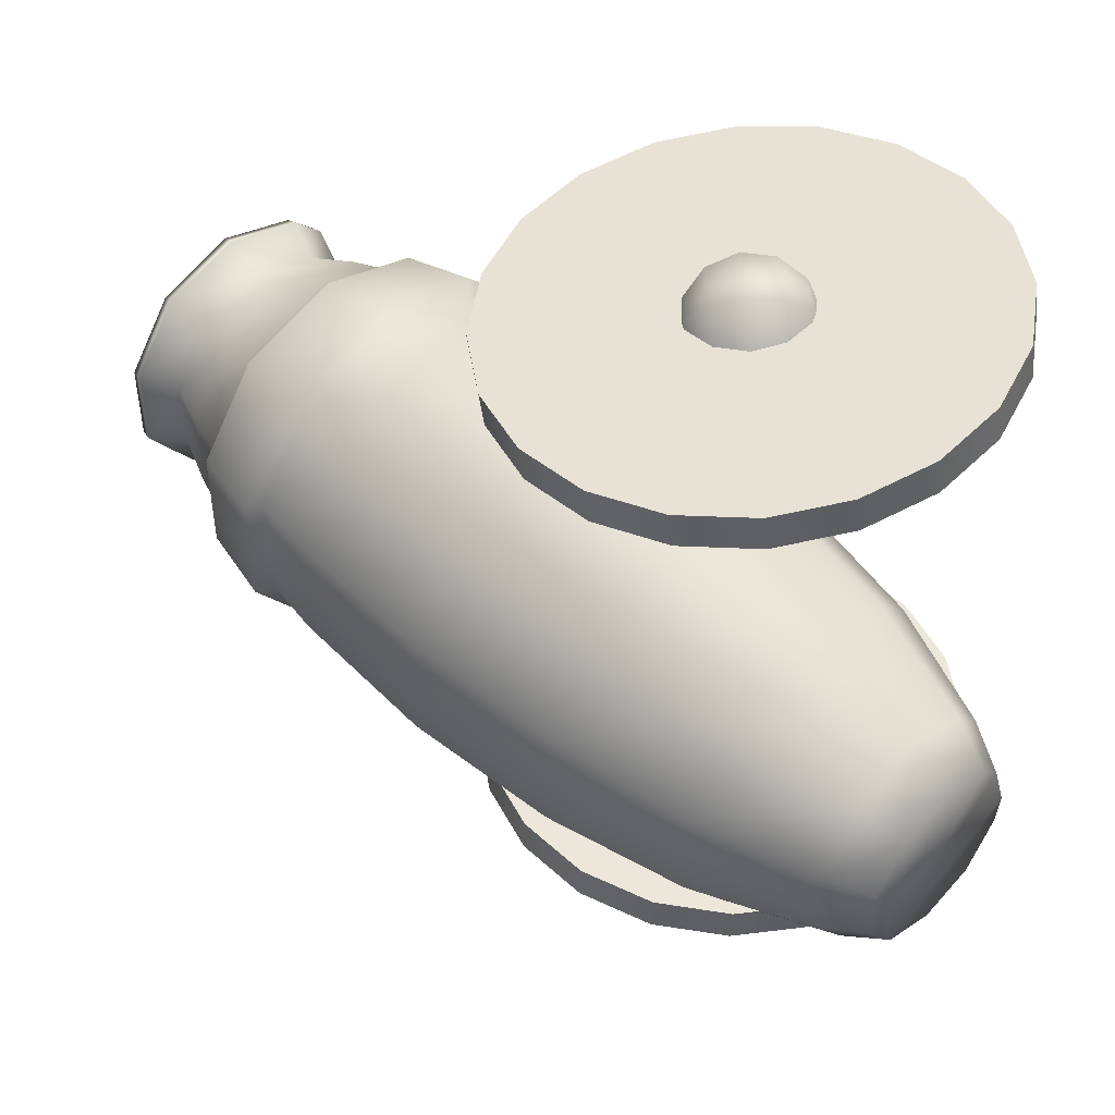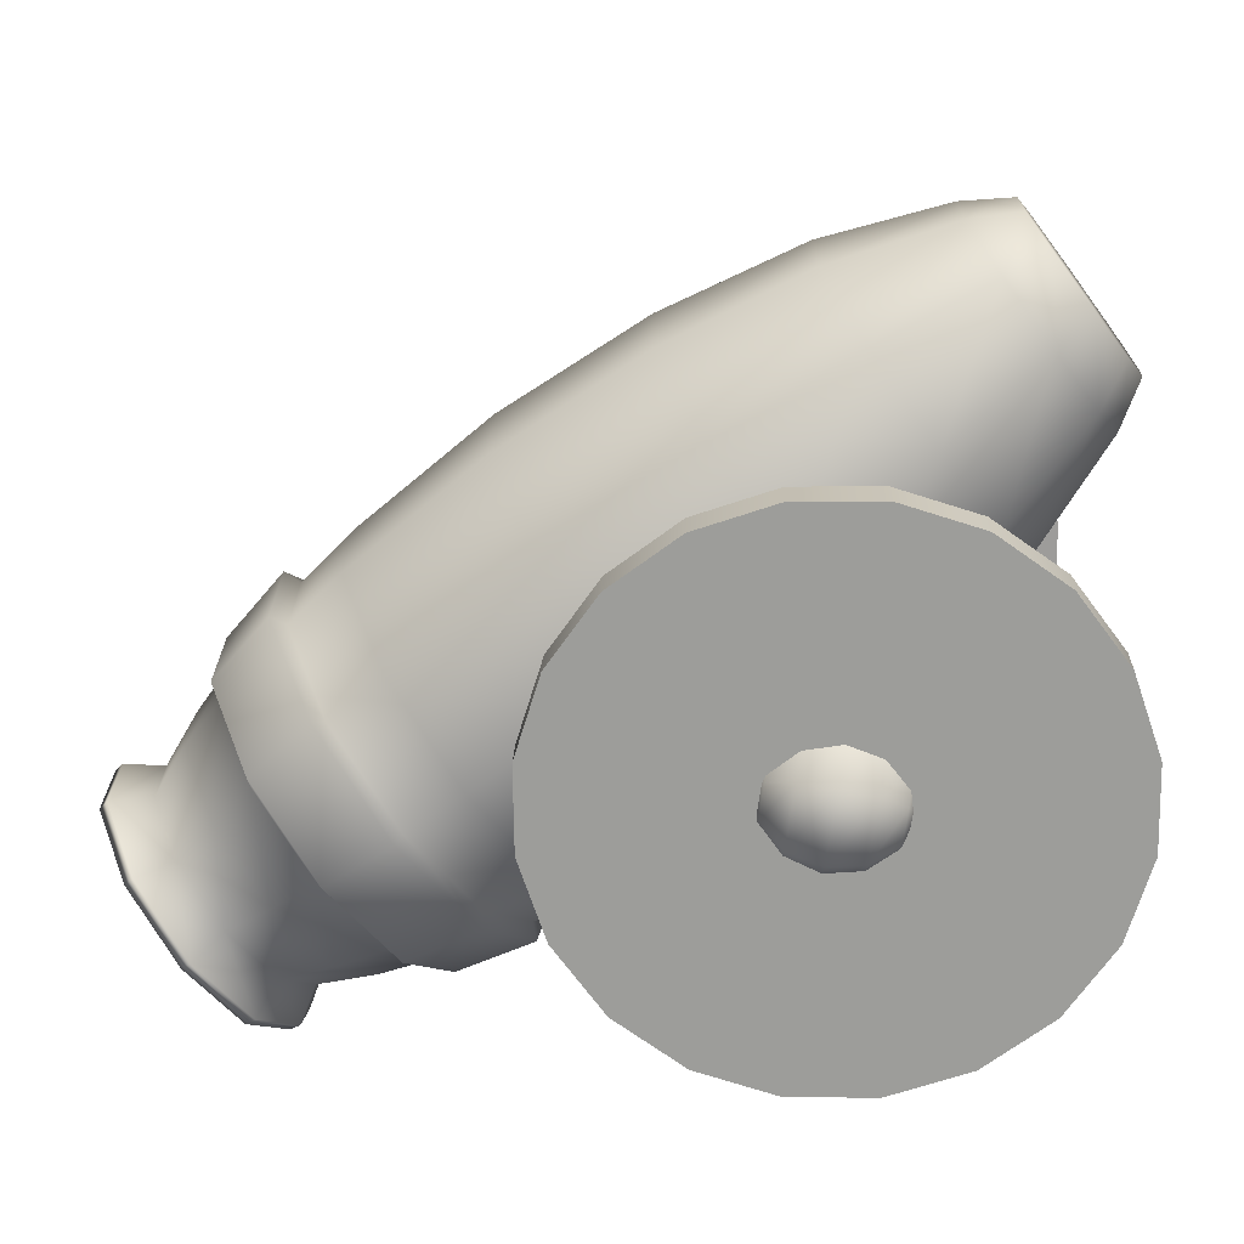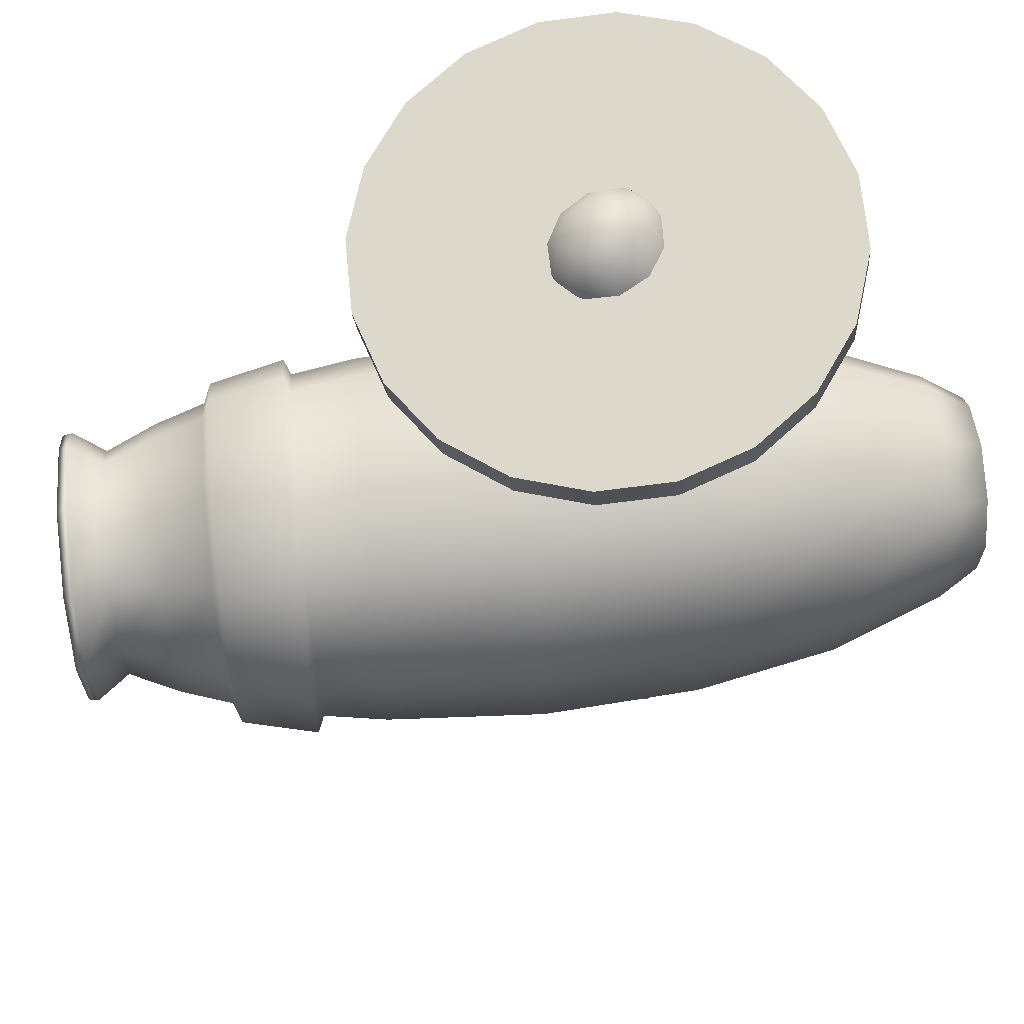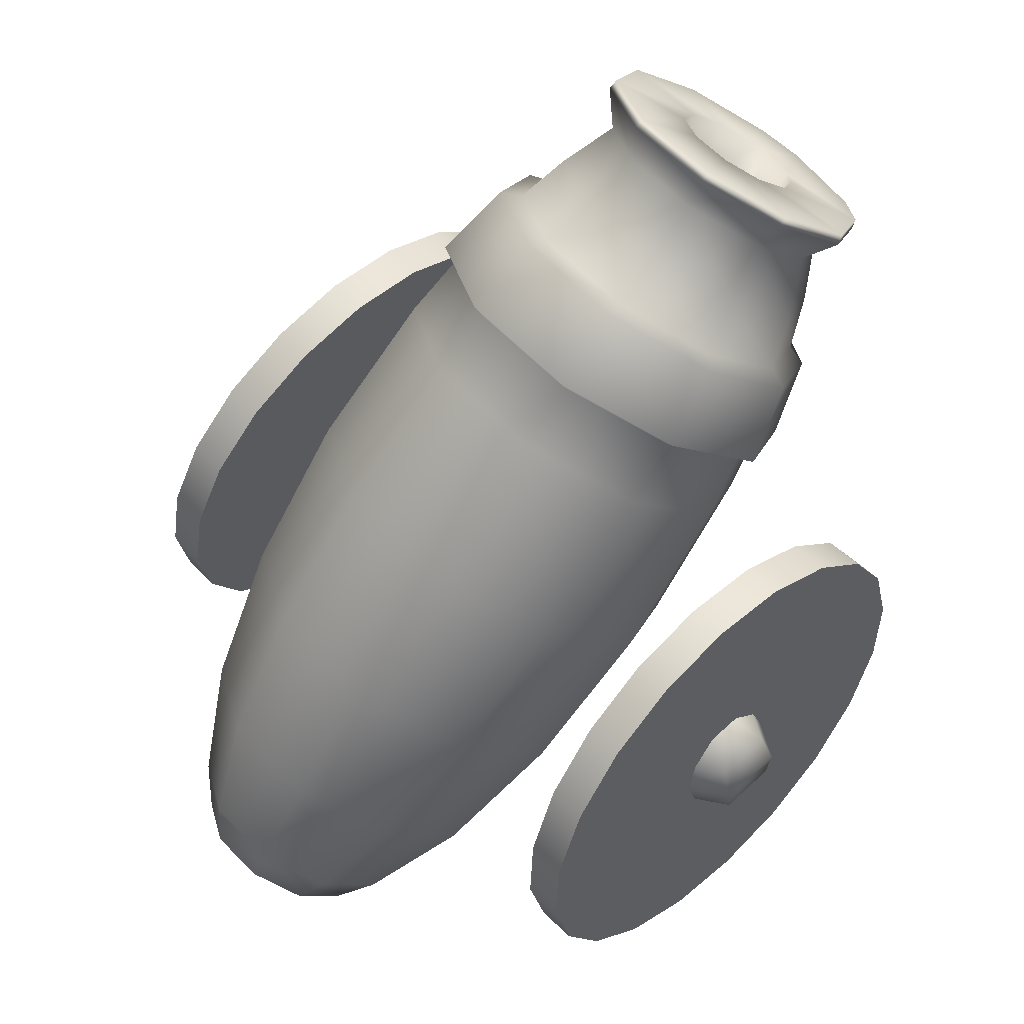
<metadata>
{"format":"obj","ext":"obj","renderer":"f3d","projection":"perspective","resolution":1024,"background":"white","views":[{"elev":48.3,"azim":-90.1,"up":"+Z"},{"elev":-70.6,"azim":-98.2,"up":"+Z"},{"elev":65.8,"azim":-140.6,"up":"+Z"},{"elev":61.0,"azim":-43.7,"up":"+Y"}]}
</metadata>
<code>
g default
v -0.05448 -1.266 1.663
v 0.03637 -1.235 1.817
v 0.2181 -1.235 1.817
v 0.3089 -1.266 1.663
v -0.1875 -1.135 1.637
v -0.03013 -1.083 1.905
v 0.2846 -1.083 1.905
v 0.4419 -1.135 1.637
v -0.2362 -0.9567 1.602
v -0.05448 -0.8962 1.911
v 0.3089 -0.8962 1.911
v 0.4906 -0.9567 1.602
v -0.1875 -0.7784 1.567
v -0.03013 -0.726 1.835
v 0.2846 -0.726 1.835
v 0.4419 -0.7784 1.567
v -0.05448 -0.6479 1.542
v 0.03637 -0.6176 1.696
v 0.2181 -0.6176 1.696
v 0.3089 -0.6479 1.542
v 0.1272 -1.313 1.672
v 0.1272 -0.6001 1.532
v 1.468 -0.5389 1.431
v 1.268 -0.1485 1.385
v 0.9556 0.1614 1.349
v 0.5625 0.3605 1.327
v 0.1267 0.4293 1.321
v -0.3091 0.361 1.331
v -0.7022 0.1624 1.357
v -1.014 -0.1472 1.396
v -1.214 -0.5373 1.444
v -1.283 -0.9699 1.496
v -1.214 -1.403 1.548
v -1.014 -1.793 1.594
v -0.7022 -2.103 1.63
v -0.3091 -2.302 1.652
v 0.1267 -2.371 1.658
v 0.5625 -2.303 1.648
v 0.9556 -2.104 1.622
v 1.268 -1.794 1.583
v 1.468 -1.404 1.535
v 1.537 -0.9716 1.483
v 1.469 -0.5133 1.643
v 1.269 -0.1229 1.597
v 0.9566 0.187 1.561
v 0.5635 0.3861 1.539
v 0.1277 0.4549 1.533
v -0.308 0.3866 1.543
v -0.7012 0.188 1.569
v -1.013 -0.1216 1.608
v -1.213 -0.5118 1.656
v -1.282 -0.9444 1.709
v -1.213 -1.377 1.76
v -1.013 -1.767 1.806
v -0.7012 -2.077 1.842
v -0.308 -2.276 1.864
v 0.1277 -2.345 1.871
v 0.5635 -2.277 1.86
v 0.9566 -2.078 1.834
v 1.269 -1.769 1.796
v 1.469 -1.379 1.748
v 1.538 -0.946 1.695
v 0.1267 -0.9708 1.49
v 0.1277 -0.9452 1.702
v -1.599 -2.198 -0.1909
v -1.73 -2.068 -0.444
v -1.941 -1.859 -0.5406
v -2.152 -1.649 -0.444
v -2.282 -1.52 -0.1909
v -2.282 -1.52 0.1219
v -2.152 -1.649 0.375
v -1.941 -1.859 0.4717
v -1.73 -2.068 0.375
v -1.65 -2.147 0.263
v -1.582 -2.215 -0.03448
v -1.329 -2.127 -0.237
v -1.498 -1.96 -0.5646
v -1.771 -1.688 -0.6898
v -2.045 -1.417 -0.5646
v -2.214 -1.249 -0.237
v -2.214 -1.249 0.168
v -2.045 -1.417 0.4957
v -1.771 -1.688 0.6208
v -1.498 -1.96 0.4957
v -1.395 -2.062 0.3507
v -1.306 -2.15 -0.03448
v -0.7059 -1.832 -0.3132
v -0.9385 -1.601 -0.7642
v -1.315 -1.228 -0.9364
v -1.691 -0.8546 -0.7642
v -1.924 -0.6237 -0.3132
v -1.924 -0.6237 0.2442
v -1.691 -0.8546 0.6952
v -1.315 -1.228 0.8675
v -0.9385 -1.601 0.6952
v -0.7968 -1.742 0.4957
v -0.6746 -1.863 -0.03448
v -0.0235 -1.358 -0.3621
v -0.2969 -1.087 -0.8923
v -0.7392 -0.6481 -1.095
v -1.182 -0.2091 -0.8923
v -1.455 0.06223 -0.3621
v -1.455 0.06223 0.2932
v -1.182 -0.2091 0.8233
v -0.7392 -0.6481 1.026
v -0.2969 -1.087 0.8233
v -0.1304 -1.252 0.5887
v 0.01333 -1.395 -0.03448
v 0.6513 -0.7522 -0.379
v 0.3638 -0.4669 -0.9364
v -0.1013 -0.005303 -1.149
v -0.5664 0.4563 -0.9364
v -0.8539 0.7416 -0.379
v -0.8539 0.7416 0.31
v -0.5664 0.4563 0.8675
v -0.1013 -0.005302 1.08
v 0.3638 -0.4669 0.8675
v 0.5389 -0.6407 0.6208
v 0.69 -0.7906 -0.03448
v 1.252 -0.07283 -0.3621
v 0.979 0.1985 -0.8923
v 0.5367 0.6375 -1.095
v 0.09432 1.077 -0.8923
v -0.1791 1.348 -0.3621
v -0.1791 1.348 0.2932
v 0.09432 1.077 0.8233
v 0.5367 0.6375 1.026
v 0.979 0.1985 0.8233
v 1.146 0.03325 0.5887
v 1.289 -0.1094 -0.03448
v 1.558 0.1942 -0.3724
v 1.276 0.474 -0.9191
v 0.8203 0.9268 -1.128
v 0.3641 1.38 -0.9191
v 0.0822 1.659 -0.3724
v 0.0822 1.659 0.3034
v 0.3641 1.38 0.8501
v 0.8203 0.9268 1.059
v 1.276 0.474 0.8501
v 1.448 0.3036 0.6082
v 1.596 0.1565 -0.03448
v 1.795 0.568 -0.3413
v 1.539 0.8221 -0.8377
v 1.124 1.233 -1.027
v 0.7102 1.644 -0.8377
v 0.4542 1.898 -0.3413
v 0.4542 1.898 0.2723
v 0.7102 1.644 0.7687
v 1.124 1.233 0.9583
v 1.539 0.8221 0.7687
v 1.694 0.6673 0.5491
v 1.829 0.5338 -0.03448
v 1.891 0.9375 -0.2781
v 1.687 1.139 -0.6723
v 1.359 1.466 -0.8228
v 1.03 1.792 -0.6723
v 0.8264 1.994 -0.2781
v 0.8264 1.994 0.2091
v 1.03 1.792 0.6033
v 1.359 1.466 0.7538
v 1.687 1.139 0.6033
v 1.811 1.016 0.4289
v 1.918 0.9103 -0.03448
v 2.011 1.239 -0.237
v 1.842 1.406 -0.5646
v 1.569 1.678 -0.6898
v 1.296 1.949 -0.5646
v 1.127 2.117 -0.237
v 1.127 2.117 0.168
v 1.296 1.949 0.4957
v 1.569 1.678 0.6208
v 1.842 1.406 0.4957
v 1.945 1.304 0.3507
v 2.034 1.216 -0.03448
v 2.256 1.335 -0.2734
v 2.056 1.533 -0.6601
v 1.734 1.853 -0.8078
v 1.411 2.173 -0.6601
v 1.212 2.371 -0.2734
v 1.212 2.371 0.2045
v 1.411 2.173 0.5911
v 1.734 1.853 0.7388
v 2.056 1.533 0.5911
v 2.178 1.412 0.4201
v 2.282 1.308 -0.03448
v 1.971 1.617 -0.1409
v 1.882 1.706 -0.3132
v 1.738 1.848 -0.379
v 1.594 1.991 -0.3132
v 1.506 2.079 -0.1409
v 1.506 2.079 0.07198
v 1.594 1.991 0.2442
v 1.738 1.848 0.31
v 1.882 1.706 0.2442
v 1.936 1.652 0.168
v 1.983 1.605 -0.03448
v 1.696 1.34 -0.1409
v 1.607 1.428 -0.3132
v 1.463 1.571 -0.379
v 1.319 1.714 -0.3132
v 1.231 1.802 -0.1409
v 1.231 1.802 0.07198
v 1.319 1.714 0.2442
v 1.463 1.571 0.31
v 1.607 1.428 0.2442
v 1.661 1.375 0.168
v 1.696 1.34 0.07198
v 1.708 1.328 -0.03448
v 1.367 2.137 -0.6688
v 1.694 1.812 -0.8185
v 2.021 1.488 -0.6688
v 2.223 1.287 -0.2768
v 2.251 1.26 -0.03448
v 2.144 1.365 0.4264
v 2.021 1.488 0.5998
v 1.694 1.812 0.7495
v 1.367 2.137 0.5998
v 1.165 2.338 0.2078
v 1.165 2.338 -0.2768
v 0.7899 1.628 -0.7473
v 1.157 1.263 -0.9155
v 1.525 0.8982 -0.7473
v 1.752 0.6728 -0.3067
v 1.783 0.6424 -0.03448
v 1.663 0.7609 0.4834
v 1.525 0.8982 0.6783
v 1.157 1.263 0.8466
v 0.7899 1.628 0.6783
v 0.5627 1.853 0.2378
v 0.5627 1.853 -0.3067
v 0.377 1.313 -0.8455
v 0.7952 0.898 -1.037
v 1.213 0.483 -0.8455
v 1.472 0.2264 -0.3443
v 1.507 0.1919 -0.03448
v 1.371 0.3267 0.5547
v 1.213 0.483 0.7765
v 0.7952 0.898 0.968
v 0.377 1.313 0.7765
v 0.1185 1.57 0.2753
v 0.1185 1.57 -0.3443
v -0.05448 -1.265 -1.631
v 0.03637 -1.249 -1.788
v 0.2181 -1.249 -1.788
v 0.3089 -1.265 -1.631
v -0.1875 -1.133 -1.617
v -0.03013 -1.104 -1.888
v 0.2846 -1.104 -1.888
v 0.4419 -1.133 -1.617
v -0.2362 -0.9524 -1.598
v -0.05448 -0.9193 -1.911
v 0.3089 -0.9193 -1.911
v 0.4906 -0.9524 -1.598
v -0.1875 -0.7718 -1.579
v -0.03013 -0.7431 -1.85
v 0.2846 -0.7431 -1.85
v 0.4419 -0.7718 -1.579
v -0.05448 -0.6395 -1.565
v 0.03637 -0.6229 -1.721
v 0.2181 -0.6229 -1.721
v 0.3089 -0.6395 -1.565
v 0.1272 -1.314 -1.636
v 0.1272 -0.5911 -1.56
v 1.468 -0.5212 -1.464
v 1.268 -0.1282 -1.453
v 0.9556 0.1836 -1.444
v 0.5625 0.3839 -1.44
v 0.1267 0.453 -1.44
v -0.3091 0.384 -1.444
v -0.7022 0.1839 -1.452
v -1.014 -0.1279 -1.464
v -1.214 -0.5208 -1.477
v -1.283 -0.9563 -1.492
v -1.214 -1.392 -1.505
v -1.014 -1.785 -1.517
v -0.7022 -2.097 -1.525
v -0.3091 -2.297 -1.53
v 0.1267 -2.366 -1.53
v 0.5625 -2.297 -1.525
v 0.9556 -2.097 -1.517
v 1.268 -1.785 -1.506
v 1.468 -1.392 -1.492
v 1.537 -0.9568 -1.478
v 1.469 -0.5144 -1.678
v 1.269 -0.1214 -1.666
v 0.9566 0.1904 -1.658
v 0.5635 0.3907 -1.654
v 0.1277 0.4597 -1.653
v -0.308 0.3908 -1.658
v -0.7012 0.1907 -1.666
v -1.013 -0.1211 -1.677
v -1.213 -0.514 -1.691
v -1.282 -0.9495 -1.705
v -1.213 -1.385 -1.719
v -1.013 -1.778 -1.73
v -0.7012 -2.09 -1.739
v -0.308 -2.29 -1.743
v 0.1277 -2.359 -1.743
v 0.5635 -2.29 -1.739
v 0.9566 -2.09 -1.731
v 1.269 -1.778 -1.719
v 1.469 -1.386 -1.706
v 1.538 -0.95 -1.691
v 0.1267 -0.9565 -1.485
v 0.1277 -0.9497 -1.698
g Canon
f 1 2 6 5
f 2 3 7 6
f 3 4 8 7
f 5 6 10 9
f 6 7 11 10
f 7 8 12 11
f 9 10 14 13
f 10 11 15 14
f 11 12 16 15
f 13 14 18 17
f 14 15 19 18
f 15 16 20 19
f 2 1 21
f 3 2 21
f 4 3 21
f 17 18 22
f 18 19 22
f 19 20 22
f 23 24 44 43
f 24 25 45 44
f 25 26 46 45
f 26 27 47 46
f 27 28 48 47
f 28 29 49 48
f 29 30 50 49
f 30 31 51 50
f 31 32 52 51
f 32 33 53 52
f 33 34 54 53
f 34 35 55 54
f 35 36 56 55
f 36 37 57 56
f 37 38 58 57
f 38 39 59 58
f 39 40 60 59
f 40 41 61 60
f 41 42 62 61
f 42 23 43 62
f 24 23 63
f 25 24 63
f 26 25 63
f 27 26 63
f 28 27 63
f 29 28 63
f 30 29 63
f 31 30 63
f 32 31 63
f 33 32 63
f 34 33 63
f 35 34 63
f 36 35 63
f 37 36 63
f 38 37 63
f 39 38 63
f 40 39 63
f 41 40 63
f 42 41 63
f 23 42 63
f 43 44 64
f 44 45 64
f 45 46 64
f 46 47 64
f 47 48 64
f 48 49 64
f 49 50 64
f 50 51 64
f 51 52 64
f 52 53 64
f 53 54 64
f 54 55 64
f 55 56 64
f 56 57 64
f 57 58 64
f 58 59 64
f 59 60 64
f 60 61 64
f 61 62 64
f 62 43 64
f 66 65 68
f 67 66 68
f 70 69 68
f 71 70 68
f 72 71 68
f 73 72 68
f 74 73 68
f 75 74 68
f 65 75 68
f 76 65 66 77
f 77 66 67 78
f 78 67 68 79
f 79 68 69 80
f 80 69 70 81
f 81 70 71 82
f 82 71 72 83
f 83 72 73 84
f 73 74 85 84
f 85 74 75 86
f 75 65 76 86
f 77 88 87 76
f 78 89 88 77
f 79 90 89 78
f 80 91 90 79
f 81 92 91 80
f 82 93 92 81
f 83 94 93 82
f 84 95 94 83
f 85 96 95 84
f 86 97 96 85
f 76 87 97 86
f 88 99 98 87
f 89 100 99 88
f 90 101 100 89
f 91 102 101 90
f 92 103 102 91
f 93 104 103 92
f 94 105 104 93
f 95 106 105 94
f 96 107 106 95
f 97 108 107 96
f 87 98 108 97
f 99 110 109 98
f 100 111 110 99
f 101 112 111 100
f 102 113 112 101
f 103 114 113 102
f 104 115 114 103
f 105 116 115 104
f 106 117 116 105
f 107 118 117 106
f 108 119 118 107
f 98 109 119 108
f 110 121 120 109
f 111 122 121 110
f 112 123 122 111
f 113 124 123 112
f 114 125 124 113
f 115 126 125 114
f 116 127 126 115
f 117 128 127 116
f 118 129 128 117
f 119 130 129 118
f 109 120 130 119
f 234 120 121 233
f 233 121 122 232
f 232 122 123 231
f 241 231 123 124
f 241 124 125 240
f 240 125 126 239
f 239 126 127 238
f 238 127 128 237
f 128 129 236 237
f 236 129 130 235
f 130 120 234 235
f 142 131 132 143
f 143 132 133 144
f 144 133 134 145
f 145 134 135 146
f 146 135 136 147
f 147 136 137 148
f 148 137 138 149
f 149 138 139 150
f 139 140 151 150
f 151 140 141 152
f 141 131 142 152
f 223 142 143 222
f 222 143 144 221
f 221 144 145 220
f 230 220 145 146
f 230 146 147 229
f 229 147 148 228
f 228 148 149 227
f 227 149 150 226
f 150 151 225 226
f 225 151 152 224
f 152 142 223 224
f 164 153 154 165
f 165 154 155 166
f 166 155 156 167
f 167 156 157 168
f 168 157 158 169
f 169 158 159 170
f 170 159 160 171
f 171 160 161 172
f 161 162 173 172
f 173 162 163 174
f 163 153 164 174
f 212 164 165 211
f 211 165 166 210
f 210 166 167 209
f 219 209 167 168
f 219 168 169 218
f 218 169 170 217
f 217 170 171 216
f 216 171 172 215
f 172 173 214 215
f 214 173 174 213
f 174 164 212 213
f 186 175 176 187
f 187 176 177 188
f 188 177 178 189
f 189 178 179 190
f 190 179 180 191
f 191 180 181 192
f 192 181 182 193
f 193 182 183 194
f 183 184 195 194
f 195 184 185 196
f 185 175 186 196
f 208 197 198
f 208 198 199
f 208 199 200
f 208 200 201
f 208 201 202
f 208 202 203
f 208 203 204
f 208 204 205
f 206 208 205
f 207 208 206
f 197 186 187 198
f 198 187 188 199
f 199 188 189 200
f 200 189 190 201
f 201 190 191 202
f 202 191 192 203
f 203 192 193 204
f 204 193 194 205
f 194 195 206 205
f 207 206 195 196 208
f 196 186 197 208
f 177 210 209 178
f 176 211 210 177
f 175 212 211 176
f 213 212 175 185
f 184 214 213 185
f 215 214 184 183
f 182 216 215 183
f 181 217 216 182
f 180 218 217 181
f 179 219 218 180
f 178 209 219 179
f 155 221 220 156
f 154 222 221 155
f 153 223 222 154
f 224 223 153 163
f 162 225 224 163
f 226 225 162 161
f 160 227 226 161
f 159 228 227 160
f 158 229 228 159
f 157 230 229 158
f 156 220 230 157
f 133 232 231 134
f 132 233 232 133
f 131 234 233 132
f 235 234 131 141
f 140 236 235 141
f 237 236 140 139
f 138 238 237 139
f 137 239 238 138
f 136 240 239 137
f 135 241 240 136
f 134 231 241 135
f 242 246 247 243
f 243 247 248 244
f 244 248 249 245
f 246 250 251 247
f 247 251 252 248
f 248 252 253 249
f 250 254 255 251
f 251 255 256 252
f 252 256 257 253
f 254 258 259 255
f 255 259 260 256
f 256 260 261 257
f 243 262 242
f 244 262 243
f 245 262 244
f 258 263 259
f 259 263 260
f 260 263 261
f 264 284 285 265
f 265 285 286 266
f 266 286 287 267
f 267 287 288 268
f 268 288 289 269
f 269 289 290 270
f 270 290 291 271
f 271 291 292 272
f 272 292 293 273
f 273 293 294 274
f 274 294 295 275
f 275 295 296 276
f 276 296 297 277
f 277 297 298 278
f 278 298 299 279
f 279 299 300 280
f 280 300 301 281
f 281 301 302 282
f 282 302 303 283
f 283 303 284 264
f 265 304 264
f 266 304 265
f 267 304 266
f 268 304 267
f 269 304 268
f 270 304 269
f 271 304 270
f 272 304 271
f 273 304 272
f 274 304 273
f 275 304 274
f 276 304 275
f 277 304 276
f 278 304 277
f 279 304 278
f 280 304 279
f 281 304 280
f 282 304 281
f 283 304 282
f 264 304 283
f 284 305 285
f 285 305 286
f 286 305 287
f 287 305 288
f 288 305 289
f 289 305 290
f 290 305 291
f 291 305 292
f 292 305 293
f 293 305 294
f 294 305 295
f 295 305 296
f 296 305 297
f 297 305 298
f 298 305 299
f 299 305 300
f 300 305 301
f 301 305 302
f 302 305 303
f 303 305 284

</code>
